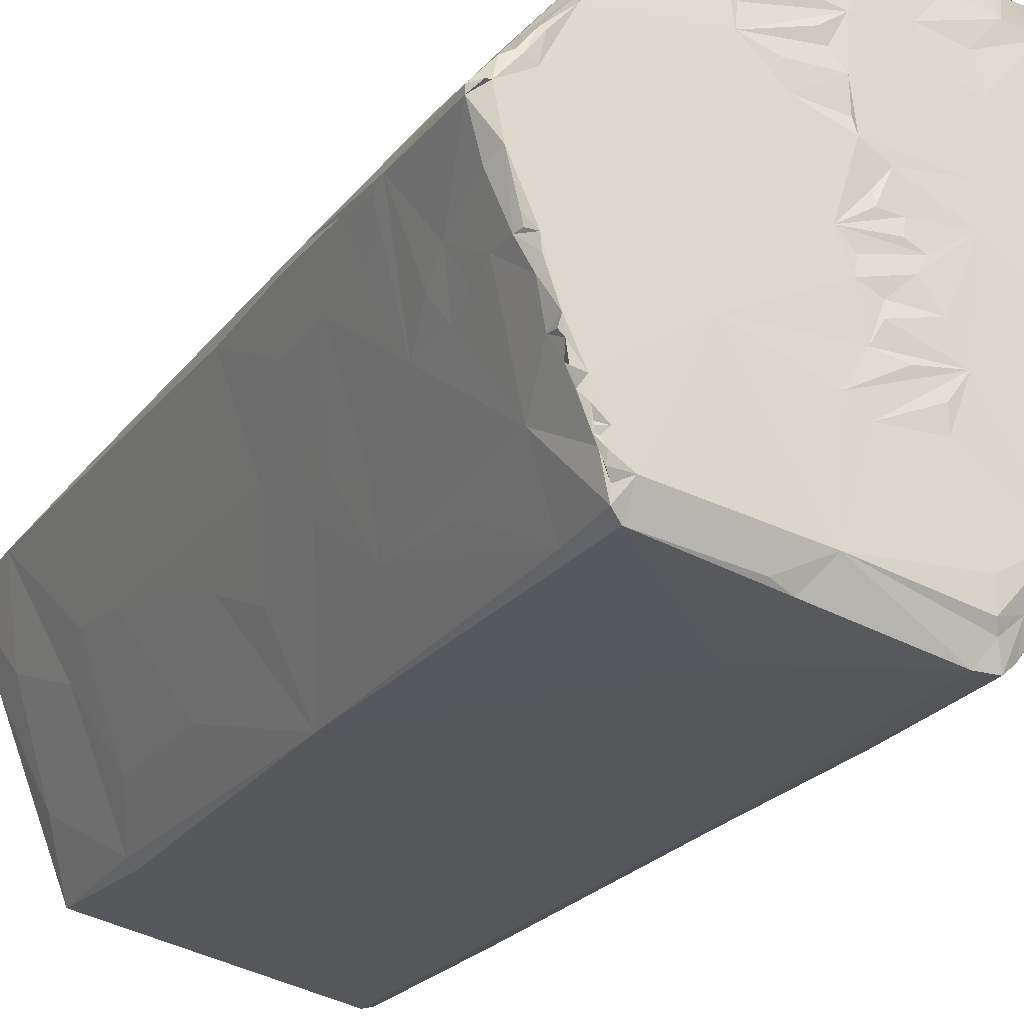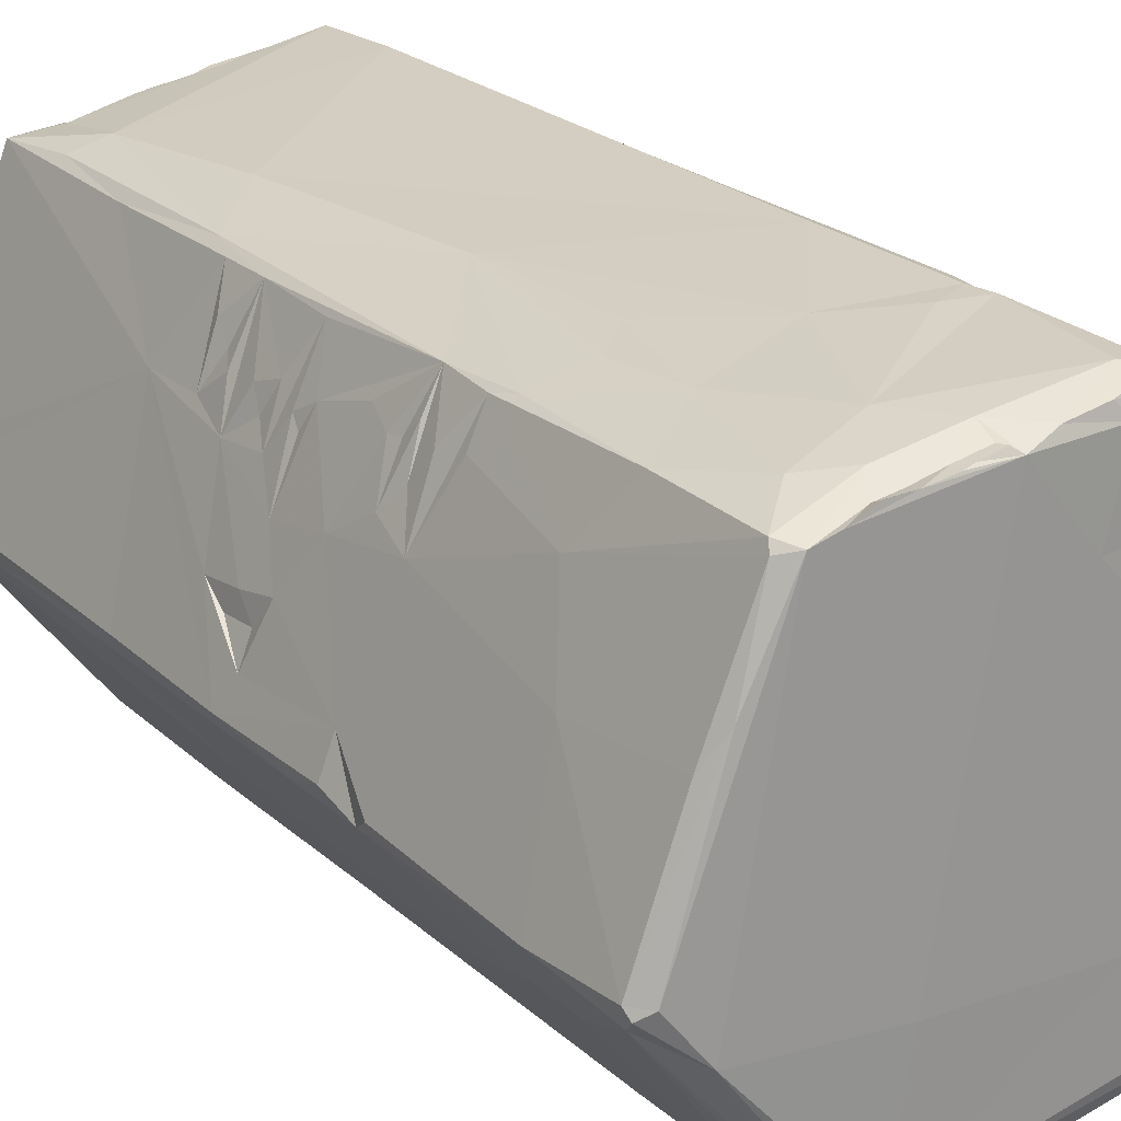
<metadata>
{"format":"obj","ext":"obj","renderer":"f3d","projection":"perspective","resolution":1024,"background":"white","views":[{"elev":-23.4,"azim":153.9,"up":"+Z"},{"elev":23.1,"azim":-33.1,"up":"+Z"}]}
</metadata>
<code>
v -13.13 103.1 -39.05
v -13.59 79.79 -38.71
v -11.45 53.43 -38.95
v -13.06 48.96 -38.33
v -12.14 -1.77 -38.13
v -18.79 -16.81 -29.8
v -11.33 -33.85 -37.86
v -10.33 9.43 -38.77
v -12.13 104.3 -35.87
v -10.01 102.8 -38.96
v -9.664 -34.05 -38.29
v -19.58 -28.73 -28.44
v -35.58 -34.18 -7.624
v -14.17 -35.93 -32.49
v -11.4 105.3 -34.36
v -15.1 102.6 -37.35
v 9.169 -25.57 -35.11
v -19.15 105.3 -25.54
v -0.19 54.39 -37
v 5.554 31.96 -35.98
v -21.19 14.77 -27.62
v -29.31 -9.791 -16.74
v -15.27 104.1 -33.14
v -1.399 40.36 -37.22
v -21.69 -35.38 -23.94
v 5.163 105.7 -31.11
v 8.424 102.9 -35.15
v 10.36 16.16 -35.08
v -10.58 -36.12 -36.42
v -18.5 -36.52 -25.6
v -26.86 50.35 -21.35
v 11.46 103.6 -33.98
v 1.399 -35.42 -34.82
v -29.93 -19.67 -15.74
v 7.079 87.43 -35.93
v -25.22 104.9 -19.88
v -33 71.9 -14.27
v -11.27 105.6 -30.3
v 25.61 105.7 -27.72
v -24.75 102.9 -23.72
v -25.89 104.9 -11.72
v -36.91 19.31 -7.043
v 11.73 -34.91 -33.21
v 25.98 103.5 -31.75
v -37.11 7.216 -6.537
v -23.52 105.3 -10.06
v 28.24 -12.78 -31.13
v -7.014 105.9 -17.65
v -19.53 105.3 -17.6
v 27.49 104.2 -30.42
v -38.21 85.61 -7.08
v 29.76 -33.54 -30.42
v -36.05 -35.66 -6.027
v 26.36 -35.12 -30.09
v 27.25 -35.88 -28.5
v 27.45 94.45 -30.77
v 28.33 40.81 -31.19
v 29.76 -12.11 -30.04
v -16.79 105.6 -5.965
v -30.84 104.8 -7.73
v -34.41 104.5 -9.794
v -37.97 101.3 -7.676
v 17.69 106.3 -10.63
v 28.53 105.3 -27.29
v -37.55 59.7 -7.295
v -38.09 54.98 -5.16
v -37.3 -20.91 -5.473
v 30.9 80.9 -23.34
v -38.63 104 -5.142
v -37.61 13.35 -4.663
v -37.54 4.821 -4.851
v -34.09 -36.64 -5.03
v 1.296 106 -17.78
v -38.12 33.15 -5.111
v -6.86 106.2 -14.2
v 28.55 105.9 -26
v -20.88 105.5 -2.576
v 27.6 104.6 -28.52
v -9.749 105.9 -10.23
v -27.89 105.2 -6.269
v 29.01 105.2 -24.5
v -36.64 -34.93 -4.559
v 29.62 105.4 -23.73
v 28.18 105.9 -23.62
v 29.71 105.2 -24.43
v 28.78 104.5 -25.22
v 31.76 64.57 -22.16
v 29.55 -34.93 -28.87
v 4.528 106.1 -15.43
v 29.68 105.1 -23.13
v -35.74 13.09 0.6833
v -30.75 23.04 15.33
v 18.47 -36.48 -28.13
v -3.028 106.3 -11.26
v 1.435 106 -10.27
v 30.17 104.7 -21.59
v 30.11 105.8 -21.78
v 31.27 105.3 -20.48
v 31.87 104.2 -17.59
v -34.57 36.62 3.248
v 34.19 -28.91 -20.34
v -7.257 106.1 -5.322
v -26.55 105.1 0.6298
v 30.4 105.9 -19.08
v -0.2701 106.3 -7.156
v -34.42 31.14 3.655
v -36.41 30.66 -0.4924
v -7.302 -37.04 -14.45
v 32.42 105.5 -15.92
v 31.95 105.3 -18.35
v 33.84 39.59 -17.91
v -0.6622 105.9 -4.91
v 32.46 15.66 -22.79
v -34.27 40.98 5.607
v -4.117 106.3 -1.63
v -11.7 105.9 4.796
v -20.68 105.4 7.601
v 33.07 105.3 -15.06
v 33.23 103.4 -14.79
v 36.26 90.22 -8.788
v 34.92 55.09 -14.24
v -31.33 32.79 13.53
v -33.61 28.23 7.647
v 37.76 -12.01 -10.02
v -20.3 -36.53 32.42
v 32.93 106 -13.71
v 31.64 96.16 -20.41
v -34.1 34.23 6.494
v -37.12 103 -0.9072
v 2.732 106.2 -3.478
v 17.56 -36.58 -15.68
v 2.162 106 -0.8207
v 32.97 -35.03 -19.32
v -5.533 106.1 0.8136
v -29.6 104.6 16.64
v 35.78 29.74 -13.26
v 4.709 106.2 1.583
v -2.824 106.4 1.968
v 35.1 106.1 -6.315
v -29.8 45.17 17.54
v 34.96 104.9 -10.02
v 37.61 46.73 -7.472
v 32.92 -5.465 -22.4
v 40.4 -25.37 -4.478
v -3.266 106.1 4.311
v -11.34 105.7 10.62
v 35.87 60.77 -11.6
v -34.21 103.5 7.073
v -30.91 -16.41 12.7
v -29.53 -34.45 14.07
v 0.1892 106.4 4.416
v 34.85 105.9 -8.201
v 36.78 104 -5.999
v 34.69 67.96 -14.3
v -19.74 105.3 15.09
v 36.63 94.98 -7.227
v 36.3 105.2 -5.779
v -26.7 -36.12 18.48
v 0.1181 106 6.617
v 36.7 105.4 -4.42
v -2.129 106.3 9.362
v 37 99.77 -5.916
v -29.4 37.3 18.36
v 1.771 106.6 11.59
v -28.12 40.01 21.09
v -27.9 32.76 21.7
v 39.76 -34.67 -2.895
v -29.09 16.4 19.37
v 24.65 106.4 6.801
v -28.85 51.75 19.79
v -13.7 105.5 20.2
v 37.98 88.33 -4.797
v 40.32 69.43 0.7033
v -26.65 -10.48 24.39
v 40.14 -32.7 -4.615
v -26.57 48.97 24.99
v -27.62 34.34 23.2
v -29.82 10.16 17.25
v 38.66 93.44 -2.232
v -25.97 16.6 26.03
v -29.14 61.56 19.65
v 2.165 106.2 13.68
v 39.31 103.2 0.5551
v 40.52 58.66 0.7588
v -27.66 47.18 23.37
v 38.53 106 1.607
v 38.79 6.297 -6.972
v -26.32 18.84 25.69
v -25.29 14.47 28.37
v -26.06 10.92 26.64
v 36.6 81.83 -8.905
v -27.45 42.25 23.79
v 2.47 106.4 18.24
v -10.78 105.6 21.18
v 41.97 84.7 6.337
v 8.91 106.3 14.41
v -21.85 104.9 29.48
v -26.21 51.78 27.28
v -22.95 6.726 32.75
v 40.09 79.76 0.6958
v -26.72 38 25.21
v -25.61 22.77 27.53
v -27.32 13.55 22.86
v 39.44 -4.499 -5.72
v 2.101 106.2 25.34
v -12.57 105.3 25.58
v -25.45 6.499 27.54
v -26.76 31.05 25.1
v -22.65 -34.76 31.81
v 9.943 106.4 18.12
v 40.57 106.1 7.778
v 39.81 106 7.912
v 41.74 104.4 6.686
v -22.75 14.57 33.21
v -22.17 -33.87 33.06
v 42.15 87.53 7.206
v -24.21 104 32.42
v 42.37 78.07 7.184
v 42.91 46.42 7.138
v 44.48 -33.13 6.978
v 35.25 106.1 10.38
v 41.59 104.2 8.009
v 41.26 95.94 9.064
v 42.75 63.46 7.6
v 43.82 10.47 7.973
v 44.49 -18.7 8.427
v 43.04 -34.84 7.413
v 36.68 106.4 11.47
v 39.23 -35.89 3.577
v 4.436 106.1 20.9
v -23.89 77.33 32.02
v -23.62 54.49 32.32
v 5.674 106.5 22.63
v -5.973 105.6 26.82
v -16.44 105.4 30.12
v 42.62 47.26 9.049
v 43.26 8.274 9.527
v -23.71 34.29 31.96
v 14.56 106.2 19.95
v 37.45 105.9 11.77
v -10.11 105.2 31.73
v 42.24 68.87 8.844
v -22.89 92 33.33
v -23.59 46.6 32.4
v -22.23 -16.71 33.24
v -22.42 58.03 33.38
v -21.83 3.064 33.52
v 14.16 105.9 23.29
v -17.53 102.6 33.44
v -10.16 30.39 36.87
v 35.31 -7.172 20.02
v -16.33 -28.01 35.2
v 43.86 -32.16 9.208
v -16.7 -36.55 33.37
v 31.02 106 18.4
v -3.115 105.6 32.77
v -13.81 105 33.05
v -17.72 90.87 35.13
v 38.69 2.591 15.4
v -12.46 -9.823 36.17
v 36.73 -35.04 15.41
v 7.075 106.5 26.23
v -11.31 105.4 33.13
v -12.94 105.6 33.37
v -13.97 66.14 36.2
v -12.6 -34.73 34.11
v 37.07 103.7 13.54
v -10.19 104 34.48
v 39.66 -31.9 14.34
v 30.83 106.2 19.54
v 33.49 93.96 18.9
v -13.94 1.966 35.79
v -8.955 -34.7 34.67
v -12.48 -36.31 34.93
v 15.32 106 26.55
v 4.762 106.2 28.84
v 2.577 103.1 37.12
v 40.33 -12.68 13.86
v -10.49 -31.39 35.89
v -8.793 -36.28 35.01
v 28 105.6 23.67
v 33.22 71.9 20.03
v 34.93 9.118 20.01
v 36.1 -30.98 19.21
v -4.376 -34.5 35.59
v -4.365 -36.15 35.56
v -1.63 105.1 35.53
v 32.5 40.56 21.78
v 32.85 -18.63 23.1
v 30.95 74.91 22.34
v 34.24 -4.23 20.94
v 36.86 -25.47 18.38
v -2.671 -35.81 35.87
v 30.84 -0.5279 24.88
v -8.705 6.641 36.95
v 31.25 -35.03 22.56
v 14.14 -36.07 36
v 2.518 106.6 35.75
v -3.684 106.3 34.97
v 27.79 16.2 28.39
v 2.911 -5.17 38.69
v -4.631 -23.91 37.47
v 0.2863 -34.49 36.46
v 26.01 -35.65 24.98
v 2.156 -36.31 35.58
v 5.416 106.2 34.39
v 4.036 105.1 36.45
v 29.38 61.84 24.93
v 29.22 49.85 25.39
v 28.35 46.4 26.71
v 29.3 34.91 25.76
v 33.12 3.101 22.41
v 28.42 -31.28 28.58
v 0.5556 -31.4 37.75
v 0.848 -35.61 36.53
v 2.237 106.4 36.16
v 27.79 28.95 27.8
v 29.64 21.98 25.87
v 25.36 -35.07 29.81
v 24.02 105.8 27.46
v 23.58 105.2 29.67
v 26.93 77.35 27.72
v 22.93 45.59 32.59
v 27.66 79.23 26.51
v 22.93 48.55 33.35
v 23.97 40.11 31.53
v 29.21 -4.222 27.15
v 8.082 106.2 37.05
v 15.8 103.6 39.5
v 26.02 18.68 30.05
v 27.77 13.51 27.9
v 19.31 -25.79 39.02
v 22.39 -35.25 32.46
v 12.96 106.1 36.71
v 24.15 103.6 29.42
v 23.76 66.55 30.99
v 24.39 28.2 31.44
v 6.424 -35.65 37.26
v 12.88 106.1 37.64
v 20.44 105.8 32.07
v 23.25 80.58 31.84
v 24.11 37.63 32.32
v 24.25 25.97 32.36
v 20.88 24.09 36.1
v 20.51 15.1 36.63
v 23.62 8.456 32.83
v 15.43 -31.86 40
v 12.08 -35.5 38.19
v 23.62 58.55 31.46
v 23.68 17.38 33.07
v 24.28 2.083 32.18
v 25.36 -0.9127 31.98
v 23.43 70.11 32.25
v 25.34 55.7 30.39
v 23.79 50.77 31.42
v 18.01 28.9 39.38
v 23.9 12.38 33.29
v 23.45 6.105 33.94
v 16.43 105.8 37.33
v 15.97 105.2 38.64
v 20.38 65.23 35.9
v 17.45 51.45 39.39
v 19.17 45.38 37.47
v 23.81 42.97 32.56
v 12.38 -11.57 39.8
v 17.17 70.12 39.32
v 20.99 72.51 34.31
v 15.99 89.89 40.01
v 20.47 38.79 36.05
v 23.04 -32.05 34.86
v 18.94 -35.33 37.57
v 16.77 -34.68 39.34
v 17.2 60.14 39.49
v 19.63 1.105 37.99
v 17.08 -9.687 40.15
v 19.71 -33.6 38
v 18.27 -33.06 39.87
v 16.23 12.24 40.29
v 18.11 7.559 39.65
v 18.42 -6.432 39.71
v 18.49 -11.55 39.43
v 18.73 -14.29 39.66
v 17.6 -13.53 40.22
v -28.49 -37.11 -12.31
v -1.584 106.1 34.93
v -21.74 105.5 32.14
v -16.47 105.7 32.55
v -34.35 104.3 5.129
v -29.24 103.8 19.56
v -24.46 104.6 30.19
v -9.313 105.6 33.71
v 8.54 106.6 36.69
v 34.55 106.4 14.32
v 11.1 -36.27 24.48
v 24.7 -36.19 9.275
v -9.828 -36.87 -33.52
v -15.26 105.3 32.16
v 38.92 105.4 11.04
v 35.02 105.8 14.86
v -7.98 104.8 34.84
g fusionFullRes_1
f 1 10 3
f 16 1 2
f 1 3 2
f 2 3 4
f 3 8 4
f 4 8 5
f 4 31 2
f 5 8 7
f 7 6 5
f 8 11 7
f 29 7 11
f 3 24 8
f 10 1 9
f 35 3 10
f 5 21 4
f 28 8 20
f 8 17 11
f 7 29 14
f 1 23 9
f 23 1 16
f 19 24 3
f 4 21 31
f 8 24 20
f 6 7 12
f 7 14 13
f 3 35 19
f 13 12 7
f 9 23 15
f 9 26 10
f 33 29 11
f 29 396 14
f 26 9 15
f 16 2 31
f 18 15 23
f 18 38 15
f 25 13 14
f 22 21 5
f 38 26 15
f 40 23 16
f 8 28 17
f 10 26 27
f 5 6 22
f 22 6 34
f 14 30 25
f 30 14 396
f 23 40 18
f 16 31 37
f 43 33 11
f 29 33 396
f 27 26 32
f 16 62 40
f 18 40 36
f 20 24 57
f 6 12 34
f 35 10 27
f 384 30 396
f 57 19 35
f 19 57 24
f 22 31 21
f 12 13 34
f 33 43 396
f 25 30 384
f 36 49 18
f 26 39 32
f 52 43 11
f 38 73 26
f 18 48 38
f 62 16 37
f 43 55 396
f 28 47 17
f 49 36 41
f 27 32 44
f 44 35 27
f 17 52 11
f 40 61 36
f 39 44 32
f 44 57 35
f 42 31 22
f 13 25 384
f 396 55 93
f 17 47 52
f 54 43 52
f 41 46 49
f 20 57 28
f 54 55 43
f 396 93 131
f 108 396 131
f 38 48 73
f 51 62 37
f 28 57 47
f 384 396 108
f 60 41 36
f 61 60 36
f 40 69 61
f 69 40 62
f 31 65 37
f 67 45 22
f 39 50 44
f 50 56 44
f 44 56 57
f 51 37 65
f 57 58 47
f 67 22 34
f 45 42 22
f 47 58 52
f 88 54 52
f 53 13 384
f 63 39 26
f 50 39 78
f 42 65 31
f 13 67 34
f 88 55 54
f 46 59 49
f 56 87 57
f 66 65 74
f 65 42 74
f 58 57 113
f 78 39 64
f 39 76 64
f 69 60 61
f 56 127 68
f 62 51 69
f 51 65 66
f 56 68 87
f 70 42 45
f 86 50 78
f 51 66 69
f 74 42 70
f 67 71 45
f 67 13 82
f 53 82 13
f 133 55 88
f 53 384 72
f 73 48 75
f 73 89 26
f 18 79 48
f 46 77 59
f 41 80 46
f 86 78 64
f 56 50 127
f 93 55 229
f 75 48 79
f 59 79 18
f 49 59 18
f 41 60 80
f 69 66 181
f 52 58 101
f 53 72 82
f 75 79 73
f 85 64 76
f 69 80 60
f 74 70 91
f 84 81 76
f 76 39 84
f 50 86 127
f 79 89 73
f 59 116 79
f 80 103 46
f 81 84 83
f 69 388 80
f 71 67 149
f 58 124 101
f 82 72 158
f 63 104 39
f 94 89 79
f 90 83 84
f 86 90 96
f 74 91 107
f 57 136 113
f 97 85 83
f 98 85 97
f 90 97 83
f 90 84 97
f 84 39 104
f 85 98 96
f 85 96 90
f 86 96 99
f 66 74 181
f 58 113 143
f 58 143 124
f 88 52 133
f 95 89 94
f 86 99 127
f 57 121 111
f 74 107 114
f 71 92 91
f 79 95 94
f 97 84 104
f 74 114 181
f 131 93 229
f 103 77 46
f 388 103 80
f 104 98 97
f 104 96 98
f 104 99 96
f 107 106 100
f 89 63 26
f 87 121 57
f 100 114 107
f 57 111 136
f 72 384 125
f 79 105 95
f 68 127 87
f 79 102 105
f 116 102 79
f 99 104 110
f 67 82 149
f 82 158 150
f 109 110 104
f 119 127 99
f 55 133 229
f 95 105 112
f 102 112 105
f 95 63 89
f 127 191 87
f 87 147 121
f 106 107 123
f 71 149 92
f 113 187 143
f 104 126 109
f 110 109 99
f 69 181 129
f 121 142 111
f 106 128 100
f 123 128 106
f 124 144 101
f 101 175 52
f 52 167 133
f 112 130 95
f 102 115 112
f 116 115 102
f 77 116 59
f 99 109 119
f 100 128 114
f 52 175 167
f 63 126 104
f 130 63 95
f 103 117 77
f 126 118 109
f 118 119 109
f 181 114 140
f 107 91 123
f 128 123 122
f 115 130 112
f 118 126 119
f 119 126 141
f 119 141 127
f 127 162 120
f 87 154 147
f 114 128 140
f 124 143 204
f 134 115 116
f 127 141 162
f 149 82 150
f 63 139 126
f 77 117 116
f 167 229 133
f 130 137 63
f 132 137 130
f 130 115 132
f 132 115 134
f 87 191 154
f 123 91 92
f 388 117 103
f 120 191 127
f 128 122 140
f 138 137 134
f 134 137 132
f 117 388 135
f 123 92 122
f 92 149 178
f 152 141 126
f 120 162 156
f 108 131 394
f 134 145 138
f 139 152 126
f 137 138 145
f 146 116 117
f 143 187 204
f 134 116 145
f 141 152 153
f 111 142 136
f 145 151 137
f 135 155 117
f 92 178 168
f 149 174 178
f 116 161 145
f 152 139 153
f 129 389 148
f 179 120 156
f 120 172 191
f 108 394 305
f 145 161 151
f 153 139 157
f 141 153 162
f 191 173 154
f 136 187 113
f 395 131 229
f 137 151 159
f 154 173 147
f 140 122 163
f 92 208 122
f 101 144 175
f 254 108 305
f 151 161 159
f 155 146 117
f 157 139 160
f 160 153 157
f 181 389 129
f 142 187 136
f 146 161 116
f 159 164 137
f 161 164 159
f 142 121 184
f 147 184 121
f 181 140 170
f 142 184 219
f 72 125 158
f 164 196 137
f 169 139 63
f 139 186 160
f 163 165 140
f 122 208 166
f 92 168 188
f 168 178 203
f 137 196 63
f 162 153 183
f 172 216 191
f 147 173 184
f 140 185 170
f 163 201 165
f 163 122 177
f 149 150 209
f 196 169 63
f 156 162 179
f 120 179 172
f 191 200 173
f 178 190 203
f 155 171 146
f 142 219 187
f 174 207 178
f 160 186 153
f 172 179 216
f 170 176 198
f 185 176 170
f 177 122 166
f 150 158 209
f 146 164 161
f 139 169 186
f 135 197 155
f 153 186 183
f 162 183 179
f 191 216 195
f 140 165 192
f 238 163 177
f 168 180 188
f 149 209 174
f 220 167 175
f 196 164 182
f 201 163 238
f 164 193 182
f 171 194 146
f 389 181 217
f 191 195 200
f 166 208 177
f 203 189 168
f 187 225 204
f 224 184 173
f 170 198 232
f 165 201 192
f 202 208 92
f 175 144 220
f 182 193 196
f 183 213 179
f 185 244 176
f 244 185 140
f 188 202 92
f 189 180 168
f 124 226 144
f 227 229 167
f 164 146 193
f 186 213 183
f 170 232 181
f 140 192 244
f 238 177 208
f 199 178 207
f 196 239 169
f 205 193 146
f 186 212 213
f 192 201 244
f 169 212 186
f 194 234 146
f 194 171 206
f 155 197 171
f 135 390 197
f 217 390 135
f 179 213 216
f 218 173 200
f 198 176 244
f 187 219 225
f 204 226 124
f 227 167 220
f 196 193 210
f 210 239 196
f 146 234 205
f 171 197 206
f 200 195 218
f 173 218 224
f 181 232 231
f 202 188 214
f 188 180 214
f 189 214 180
f 178 199 190
f 144 226 220
f 174 209 215
f 169 221 212
f 206 234 194
f 212 211 213
f 184 224 219
f 202 214 208
f 190 214 203
f 230 239 210
f 193 230 210
f 222 213 211
f 222 216 213
f 181 231 217
f 195 216 242
f 195 242 218
f 189 203 214
f 204 225 226
f 193 205 230
f 222 211 212
f 223 216 222
f 242 216 223
f 224 218 242
f 224 242 219
f 236 219 242
f 201 238 244
f 225 219 236
f 190 199 214
f 220 226 253
f 220 253 227
f 221 228 212
f 222 212 398
f 225 236 237
f 207 174 199
f 199 174 245
f 229 227 261
f 158 125 209
f 212 228 240
f 169 255 221
f 239 255 169
f 230 233 239
f 235 206 197
f 244 232 198
f 208 214 238
f 225 237 226
f 174 215 245
f 226 292 253
f 227 253 269
f 205 233 230
f 235 234 206
f 390 217 386
f 390 386 197
f 398 240 267
f 398 267 222
f 267 223 222
f 223 271 242
f 228 399 240
f 228 221 393
f 235 241 234
f 267 240 399
f 217 231 243
f 231 246 243
f 231 232 246
f 242 308 236
f 232 244 246
f 236 288 237
f 238 214 244
f 199 247 214
f 226 237 278
f 278 292 226
f 215 209 125
f 269 261 227
f 255 393 221
f 256 205 234
f 197 387 235
f 386 387 197
f 214 246 244
f 288 283 237
f 278 237 251
f 245 247 199
f 248 239 205
f 239 233 205
f 235 387 397
f 386 217 387
f 235 397 241
f 308 288 236
f 259 251 237
f 245 215 252
f 269 253 292
f 395 229 304
f 249 397 387
f 217 249 387
f 258 249 217
f 267 271 223
f 243 258 217
f 246 258 243
f 214 250 246
f 260 245 252
f 248 275 239
f 262 248 205
f 397 249 257
f 258 246 265
f 250 214 247
f 272 250 247
f 245 260 247
f 125 279 215
f 125 254 266
f 229 261 296
f 234 241 256
f 255 270 399
f 270 267 399
f 257 249 268
f 271 324 242
f 246 250 265
f 237 283 259
f 251 259 291
f 284 269 292
f 252 215 279
f 261 269 284
f 125 266 279
f 280 305 286
f 254 305 280
f 239 275 255
f 262 275 248
f 391 241 263
f 263 264 257
f 263 257 268
f 324 282 242
f 250 272 295
f 272 247 260
f 289 292 278
f 254 274 266
f 274 254 280
f 275 262 276
f 391 263 268
f 267 335 271
f 277 249 258
f 312 259 283
f 259 312 291
f 279 266 273
f 304 229 296
f 276 262 205
f 256 241 391
f 270 335 267
f 324 290 282
f 252 279 302
f 284 296 261
f 266 280 273
f 266 274 280
f 394 395 304
f 255 320 270
f 320 281 270
f 281 335 270
f 249 400 268
f 400 249 277
f 294 291 312
f 279 273 285
f 273 280 285
f 275 320 255
f 256 306 276
f 205 256 276
f 391 299 256
f 282 308 242
f 308 309 288
f 283 288 318
f 260 252 302
f 278 251 289
f 280 286 285
f 287 400 277
f 318 288 317
f 295 272 260
f 292 313 284
f 313 296 284
f 385 306 256
f 287 299 400
f 317 288 311
f 283 346 312
f 294 327 291
f 302 301 260
f 292 289 332
f 279 285 314
f 285 293 303
f 286 293 285
f 297 394 304
f 276 306 275
f 290 324 322
f 290 353 282
f 309 310 288
f 283 318 300
f 300 331 283
f 295 260 301
f 302 279 314
f 296 313 319
f 304 296 319
f 298 306 385
f 287 385 299
f 281 320 335
f 309 308 354
f 312 351 294
f 352 327 294
f 313 292 332
f 303 314 285
f 293 315 303
f 297 304 319
f 315 293 305
f 305 394 297
f 293 286 305
f 298 385 316
f 287 316 385
f 306 334 275
f 277 307 287
f 308 282 353
f 353 336 308
f 349 354 308
f 354 355 309
f 310 323 288
f 318 317 337
f 318 330 300
f 331 357 283
f 338 305 297
f 320 275 340
f 287 307 316
f 335 320 321
f 355 325 309
f 309 325 310
f 288 323 364
f 364 326 288
f 311 288 326
f 318 343 330
f 357 346 283
f 346 358 312
f 250 295 301
f 312 358 351
f 351 352 294
f 327 381 291
f 291 381 251
f 382 251 381
f 251 382 289
f 305 314 303
f 315 305 303
f 298 392 306
f 359 340 275
f 321 340 335
f 321 320 340
f 335 368 271
f 324 341 322
f 265 368 258
f 349 308 361
f 310 325 323
f 326 342 311
f 311 356 317
f 337 343 318
f 313 370 319
f 305 338 314
f 297 319 333
f 328 392 316
f 306 392 334
f 307 328 316
f 329 258 368
f 271 368 324
f 367 290 322
f 290 367 353
f 317 356 337
f 344 330 343
f 300 350 331
f 382 332 289
f 371 297 333
f 334 359 275
f 307 277 328
f 258 329 277
f 330 350 300
f 350 345 331
f 301 302 365
f 338 347 314
f 370 333 319
f 297 348 338
f 340 359 335
f 361 308 336
f 342 326 369
f 380 381 327
f 302 314 347
f 370 371 333
f 339 334 392
f 392 328 339
f 328 277 339
f 341 324 368
f 366 322 341
f 353 366 336
f 369 326 364
f 356 311 342
f 344 337 356
f 330 344 350
f 332 370 313
f 348 347 338
f 334 339 359
f 339 277 329
f 322 366 367
f 361 336 366
f 361 373 349
f 373 354 349
f 354 362 355
f 355 362 325
f 337 344 343
f 250 301 378
f 345 357 331
f 346 379 358
f 352 351 374
f 370 376 371
f 329 335 359
f 368 335 329
f 368 366 341
f 366 353 367
f 362 354 373
f 325 363 323
f 363 364 323
f 369 356 342
f 344 345 350
f 357 379 346
f 358 374 351
f 352 374 327
f 374 380 327
f 365 375 301
f 348 297 371
f 368 265 378
f 362 363 325
f 364 363 369
f 345 344 356
f 345 379 357
f 374 358 379
f 377 376 370
f 347 348 372
f 339 329 360
f 361 366 373
f 378 265 250
f 362 356 369
f 365 302 383
f 347 383 302
f 348 371 372
f 363 362 369
f 356 379 345
f 380 374 379
f 301 375 378
f 332 377 370
f 372 377 347
f 376 377 371
f 372 371 377
f 366 368 373
f 373 368 362
f 368 378 362
f 362 378 356
f 356 378 379
f 378 375 379
f 379 375 380
f 380 375 381
f 375 383 381
f 381 383 382
f 365 383 375
f 382 383 332
f 383 377 332
f 383 347 377
f 108 254 384
f 125 384 254
f 385 256 299
f 148 389 135
f 217 135 389
f 388 148 135
f 148 388 129
f 69 129 388
f 400 299 391
f 316 392 298
f 394 131 395
f 241 397 264
f 257 264 397
f 360 329 359
f 359 339 360
f 212 240 398
f 255 399 393
f 228 393 399
f 241 264 263
f 400 391 268
f 91 70 45
f 45 71 91
f 85 76 81
f 81 83 85
f 85 86 64
f 86 85 90

</code>
